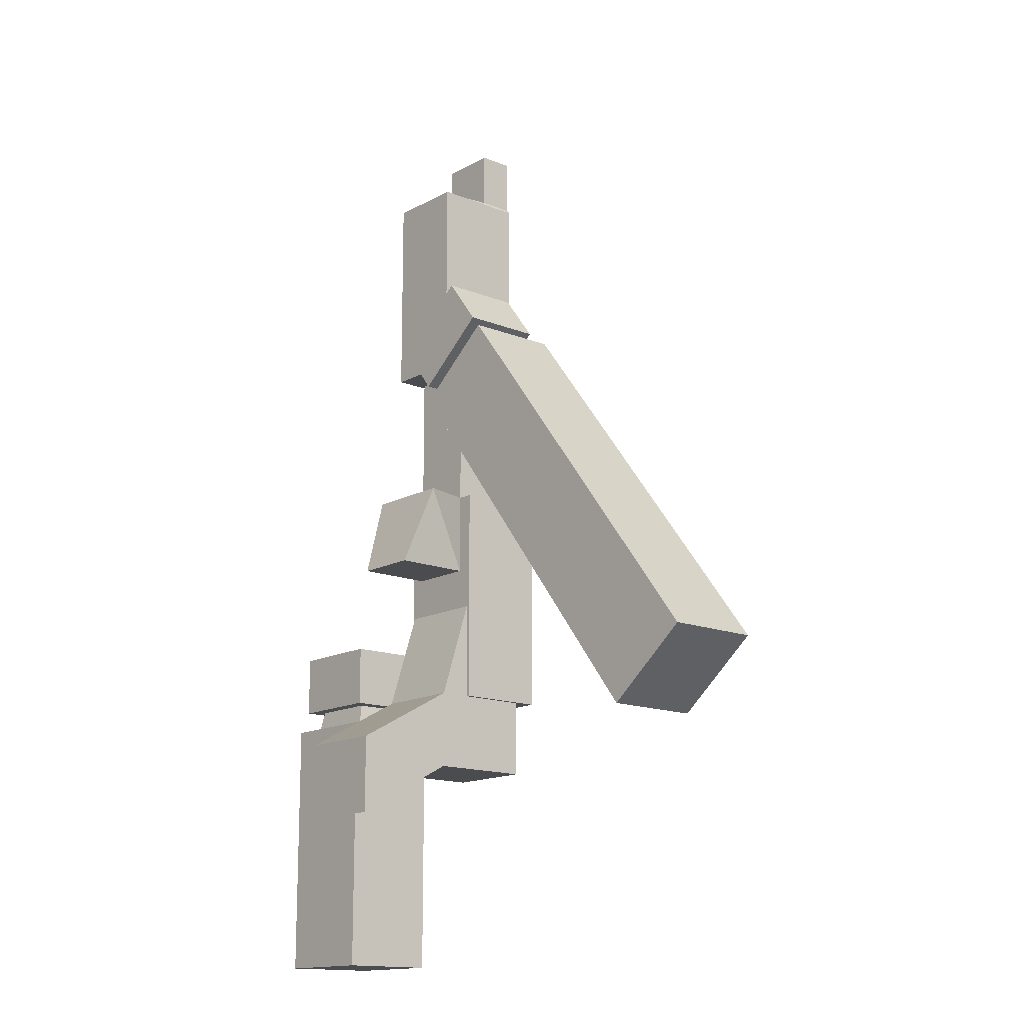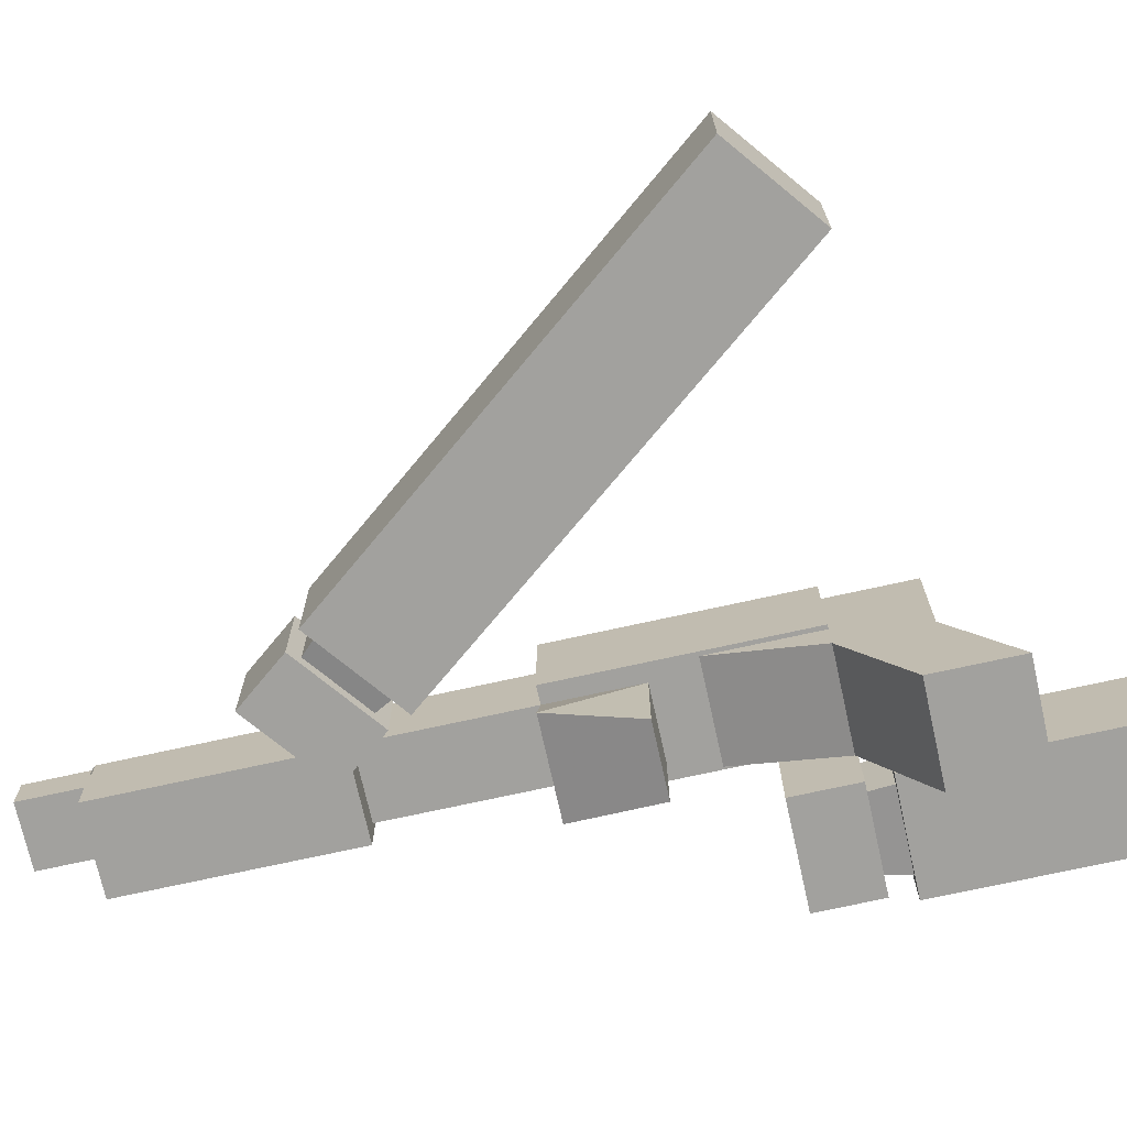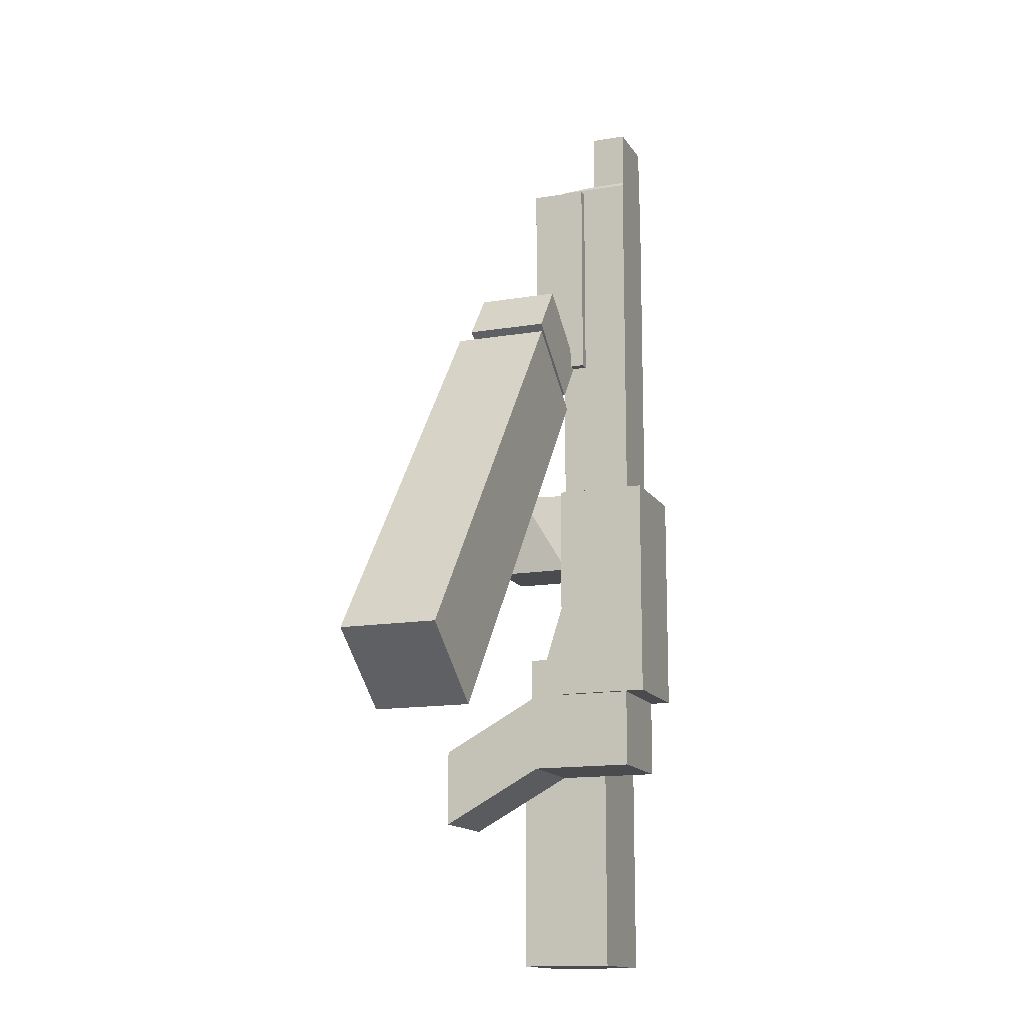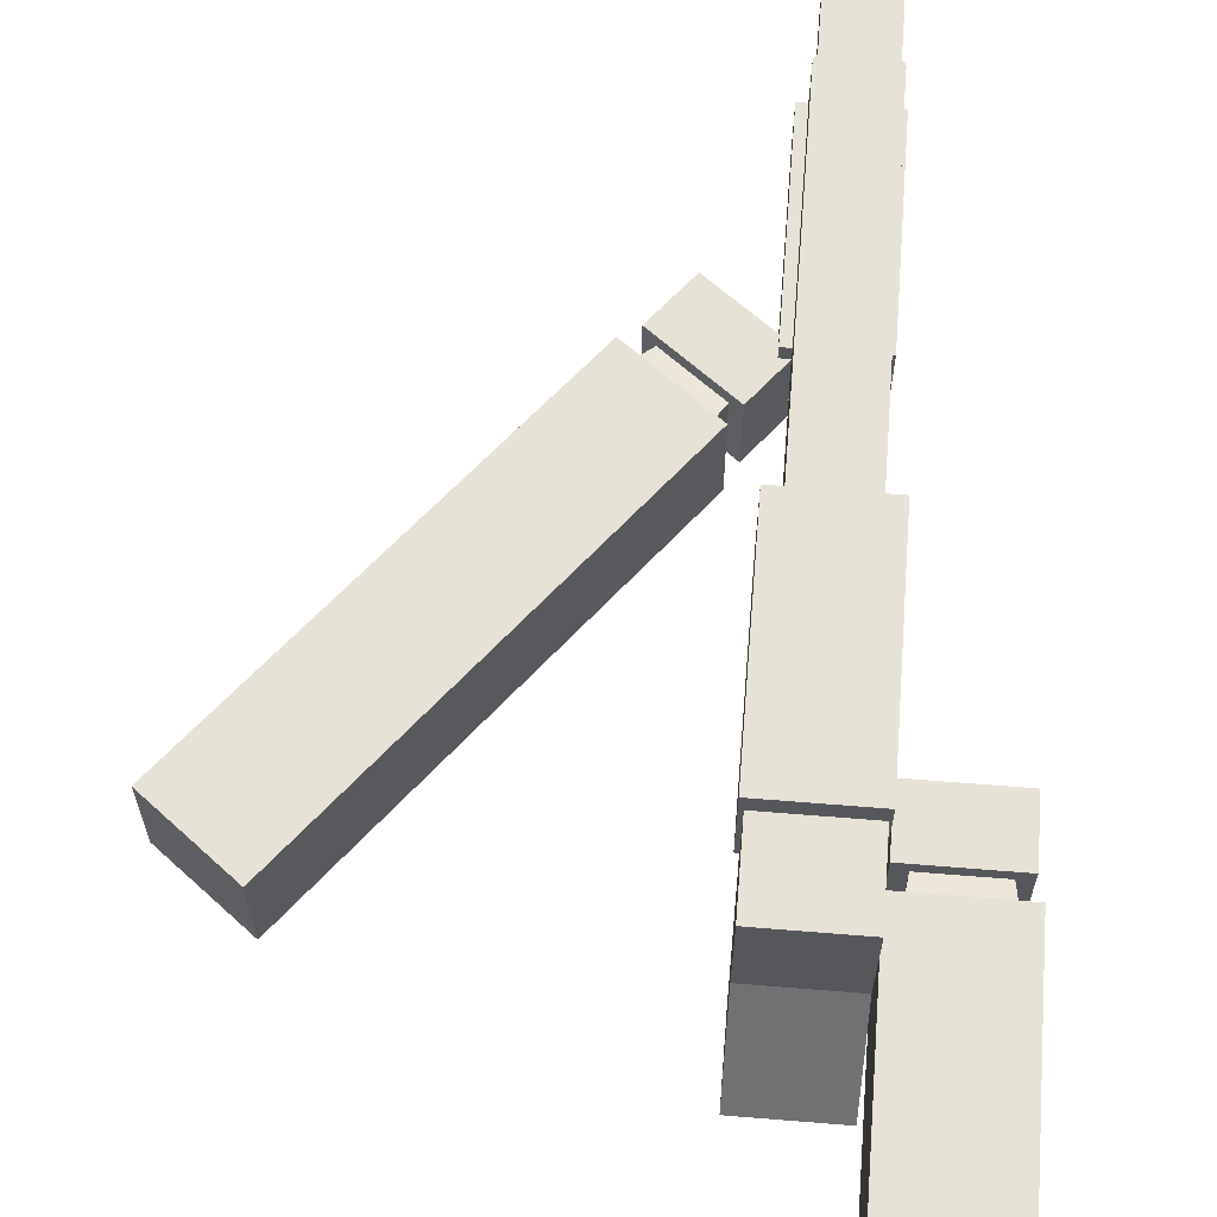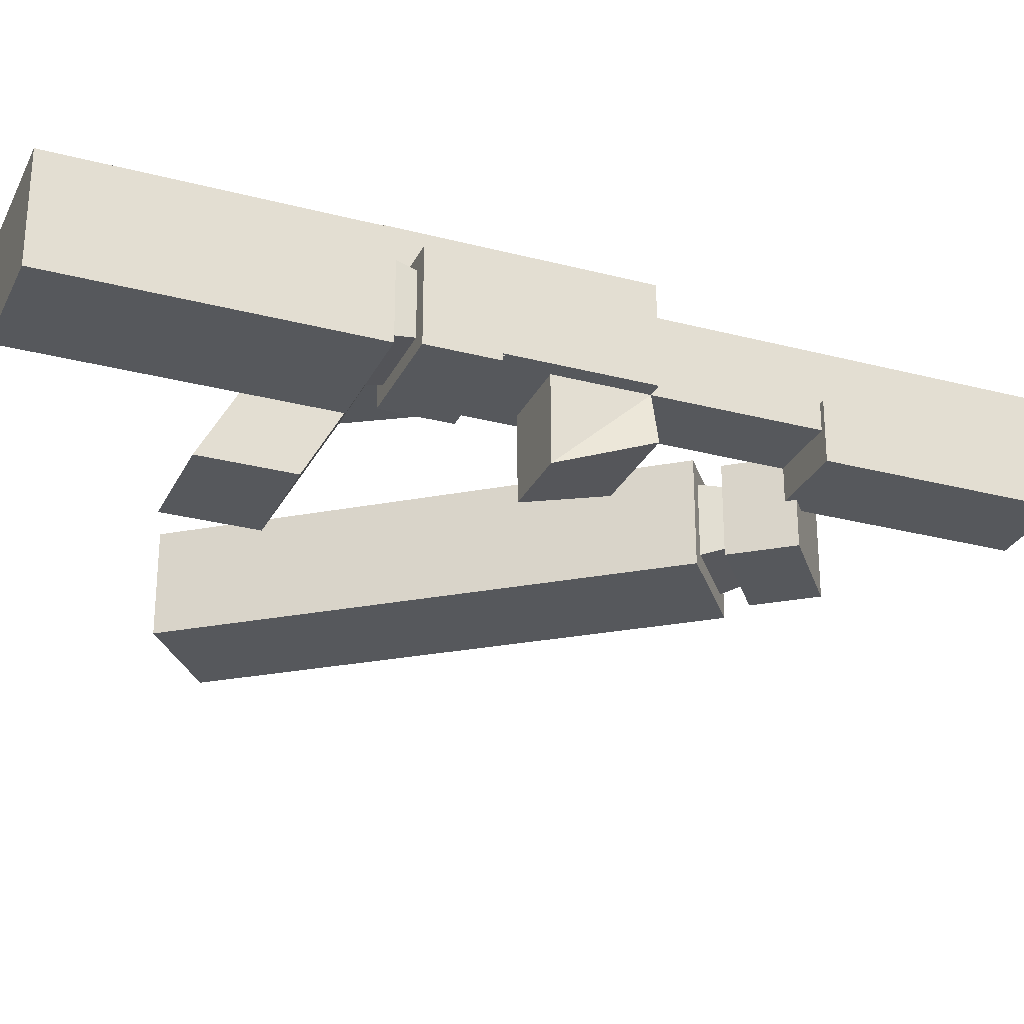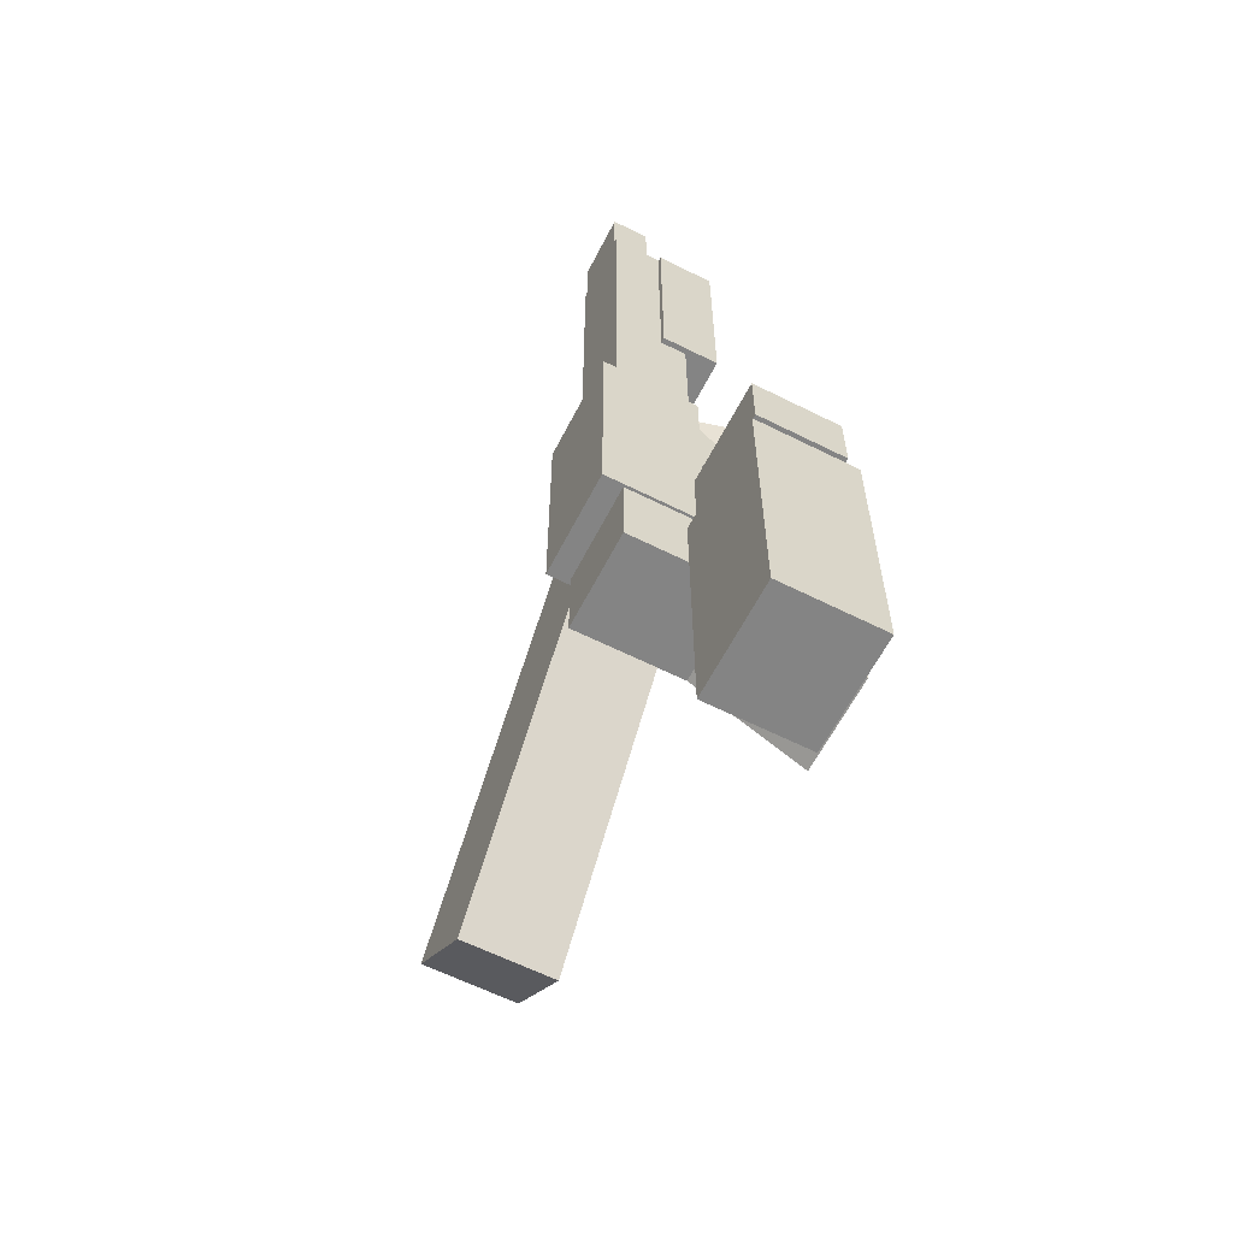
<metadata>
{"format":"obj","ext":"obj","renderer":"f3d","projection":"perspective","resolution":1024,"background":"white","views":[{"elev":-14.9,"azim":49.4,"up":"+Z"},{"elev":-72.0,"azim":102.5,"up":"+Y"},{"elev":-14.1,"azim":110.6,"up":"+Z"},{"elev":63.2,"azim":-175.3,"up":"+Y"},{"elev":-28.0,"azim":-111.8,"up":"+Y"},{"elev":-61.4,"azim":-117.1,"up":"+Z"}]}
</metadata>
<code>
o cube5
v -13.37 2.206 19.85
v -13.37 -2.056 19.85
v -13.13 -2.394 18.15
v -13.13 2.543 18.15
v -18.87 -2.394 18.15
v -20 -3.525 18.15
v -12 -3.525 18.15
v -18.87 2.543 18.15
v -20 3.675 18.15
v -18.64 2.206 19.85
v -18.64 -2.056 19.85
v -19.68 -3.033 19.85
v -19.68 3.183 19.85
v -12 3.675 18.15
v -12.33 3.183 19.85
v -12.33 -3.033 19.85
v -20 3.675 7.453
v -20 -3.525 7.453
v -19.68 -3.033 24.45
v -19.68 3.183 24.45
v -12 3.675 7.453
v -12.33 -3.033 24.45
v -12.33 3.183 24.45
v -12 -3.525 7.453
v -20 -3.525 -1.663
v -12 -3.525 -1.663
v -12 3.675 -1.663
v -20 3.675 -1.663
f 22 19 12 16
f 23 20 19 22
f 9 14 21 17
f 6 9 17 18
f 19 20 13 12
f 23 22 16 15
f 14 7 24 21
f 7 6 18 24
f 20 23 15 13
f 4 3 7 14
f 2 1 15 16
f 10 1 4 8
f 10 11 12 13
f 5 8 9 6
f 1 2 3 4
f 3 5 6 7
f 11 2 16 12
f 11 10 8 5
f 1 10 13 15
f 8 4 14 9
f 2 11 5 3
f 27 21 24 26
f 28 27 26 25
f 17 28 25 18
f 25 26 24 18
f 17 21 27 28
o cube4
v -11.35 0.1022 48.54
v -5.085 0.1022 48.54
v -5.085 0.1022 64.54
v -11.35 0.1022 64.54
v -11.35 4.302 48.54
v -5.085 4.302 48.54
v -5.085 4.302 64.54
v -11.35 4.302 64.54
f 36 33 29 32
f 36 35 34 33
f 29 30 31 32
f 33 34 30 29
f 34 35 31 30
f 35 36 32 31
o cube3
v -11.9 -7.818 9.736
v -4.87 -7.818 9.736
v -4.87 -7.818 15.74
v -11.9 -7.818 15.74
v -11.9 0.03163 14.05
v -4.87 0.03163 14.05
v -4.87 0.03163 20.05
v -11.9 0.03163 20.05
v -4.87 2.432 20.05
v -11.9 2.432 20.05
v -11.9 2.432 14.05
v -4.87 2.432 14.05
v -11.9 7.865 20.05
v -4.87 7.865 20.05
v -11.9 7.865 14.05
v -4.87 7.865 14.05
v -11.9 9.365 20.05
v -4.87 9.365 20.05
v -4.87 9.365 27.66
v -11.9 9.365 27.66
v -4.87 2.4 27.66
v -11.9 2.4 27.66
v -5.823 2.4 30.86
v -10.95 2.4 30.86
v -11.9 9.365 30.86
v -4.87 9.365 30.86
v -5.823 2.4 37.26
v -10.95 2.4 37.26
v -10.95 7.865 37.26
v -5.823 7.865 37.26
v -11.9 9.365 37.26
v -4.87 9.365 37.26
v -5.823 -3.494 30.86
v -10.95 -3.494 30.86
v -11.9 -1.297 37.26
v -4.87 -1.297 37.26
v -5.823 2.4 64.91
v -10.95 2.4 64.91
v -10.95 7.865 64.91
v -5.823 7.865 64.91
v -4.574 9.365 30.86
v -4.574 7.865 30.86
v -4.574 7.865 37.26
v -4.574 9.365 37.26
v -4.574 2.4 30.86
v -4.574 2.4 37.26
v -4.574 7.865 27.66
v -4.574 2.4 27.66
v -4.574 9.365 27.66
v -4.574 7.865 20.05
v -4.574 9.365 20.05
v -4.574 2.432 20.05
v -12.09 7.865 27.66
v -12.09 7.865 20.05
v -12.09 9.365 20.05
v -12.09 9.365 27.66
v -12.09 2.4 27.66
v -12.09 2.432 20.05
v -12.09 7.865 30.86
v -12.09 2.4 30.86
v -12.09 9.365 30.86
v -12.09 9.365 37.26
v -12.09 7.865 37.26
v -12.09 2.4 37.26
v -6.08 5.15 65.22
v -10.7 5.15 65.22
v -10.7 7.865 65.22
v -6.08 7.865 65.22
v -6.08 5.15 69.62
v -10.7 5.15 69.62
v -10.7 7.865 69.62
v -6.08 7.865 69.62
f 90 91 53 49
f 91 92 56 53
f 86 88 45 50
f 92 91 90 89
f 94 90 49 46
f 96 95 89 93
f 89 90 94 93
f 93 94 46 58
f 88 84 57 45
f 77 78 83 85
f 77 85 55 62
f 78 81 84 83
f 84 81 59 57
f 87 86 50 54
f 86 83 84 88
f 87 85 83 86
f 85 87 54 55
f 96 93 58 60
f 104 101 73 76
f 108 107 106 105
f 102 103 75 74
f 103 104 76 75
f 107 108 104 103
f 108 105 101 104
f 105 106 102 101
f 106 107 103 102
f 101 102 74 73
f 99 98 97 95
f 97 98 67 61
f 95 97 92 89
f 92 97 61 56
f 99 100 64 65
f 100 96 60 64
f 98 99 65 67
f 100 99 95 96
f 82 79 66 63
f 52 51 49 50
f 49 51 47 46
f 58 46 44
f 57 43 45
f 56 55 54 53
f 53 54 50 49
f 51 52 48 47
f 52 50 45 48
f 57 58 44 43
f 43 44 40 39
f 44 41 37 40
f 41 42 38 37
f 42 43 39 38
f 47 48 42 41
f 48 45 43 42
f 39 40 37 38
f 46 47 41 44
f 59 60 58 57
f 76 73 63 66
f 80 79 78 77
f 74 75 65 64
f 75 76 66 65
f 79 82 81 78
f 81 82 63 59
f 79 80 68 66
f 80 77 62 68
f 73 74 64 63
f 67 68 62 61
f 72 71 70 69
f 61 62 55 56
f 68 67 65 66
f 71 72 63 64
f 72 69 59 63
f 69 70 60 59
f 70 71 64 60
o cube5
v 1.515 2.206 49.36
v 1.515 -2.056 49.36
v 2.745 -2.394 48.17
v 2.745 2.543 48.17
v -1.776 -2.394 44.63
v -2.667 -3.525 43.94
v 3.637 -3.525 48.86
v -1.776 2.543 44.63
v -2.667 3.675 43.94
v -2.639 2.206 46.12
v -2.639 -2.056 46.12
v -3.458 -3.033 45.48
v -3.458 3.183 45.48
v 3.637 3.675 48.86
v 2.334 3.183 50
v 2.334 -3.033 50
v 3.92 3.675 35.51
v 3.92 -3.525 35.51
v -6.29 -3.033 49.1
v -6.29 3.183 49.1
v 10.22 3.675 40.43
v -0.4979 -3.033 53.63
v -0.4979 3.183 53.63
v 10.22 -3.525 40.43
v 9.533 -3.525 28.32
v 15.84 -3.525 33.25
v 15.84 3.675 33.25
v 9.533 3.675 28.32
v 19.38 -3.525 15.71
v 25.69 -3.525 20.64
v 25.69 3.675 20.64
v 19.38 3.675 15.71
f 128 131 123 121
f 112 111 115 122
f 115 114 126 132
f 117 122 129 125
f 130 127 120 124
f 131 128 127 130
f 125 129 135 136
f 125 136 133 126
f 135 129 132 134
f 131 130 124 123
f 122 115 132 129
f 133 134 132 126
f 127 128 121 120
f 118 109 112 116
f 118 119 120 121
f 116 112 122 117
f 109 110 111 112
f 111 113 114 115
f 113 116 117 114
f 119 118 116 113
f 110 109 123 124
f 114 117 125 126
f 110 119 113 111
f 109 118 121 123
f 119 110 124 120
f 139 140 136 135
f 140 137 133 136
f 138 139 135 134
f 140 139 138 137
f 137 138 134 133

</code>
